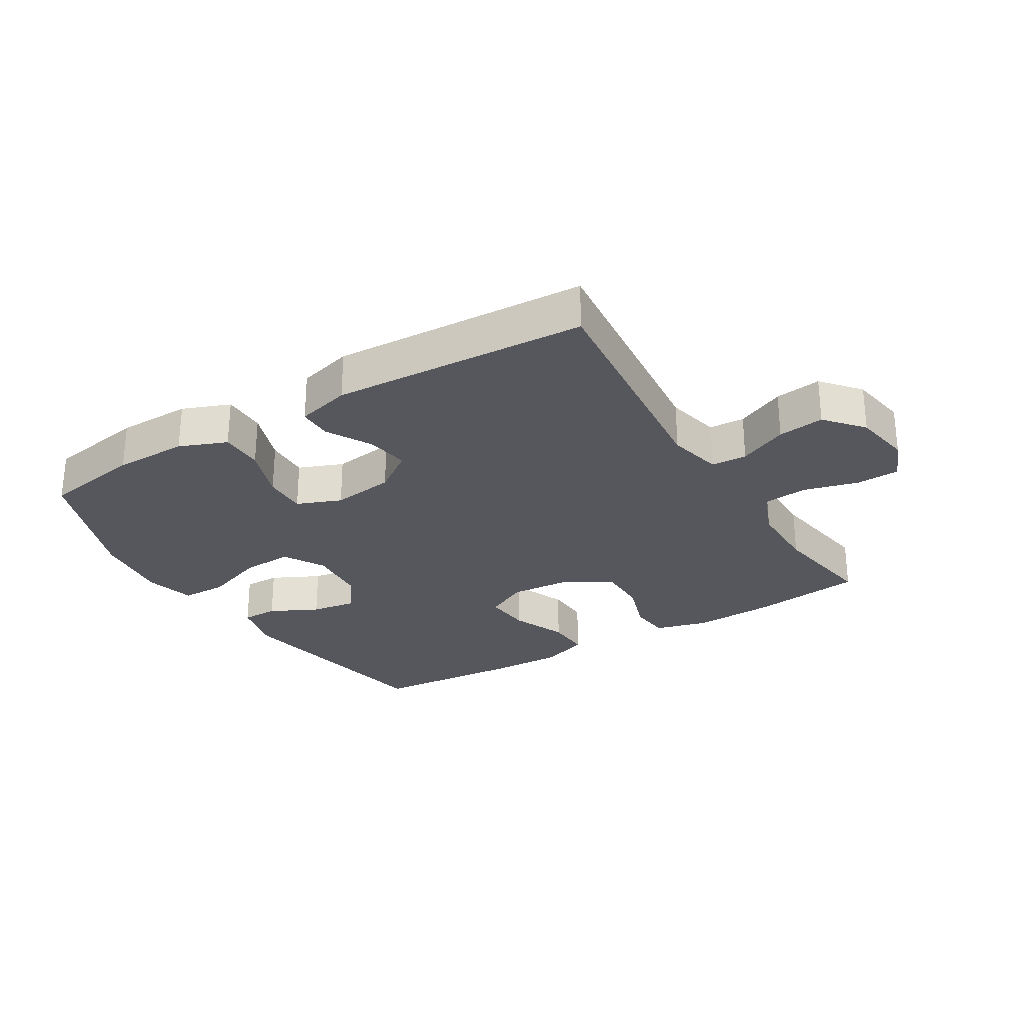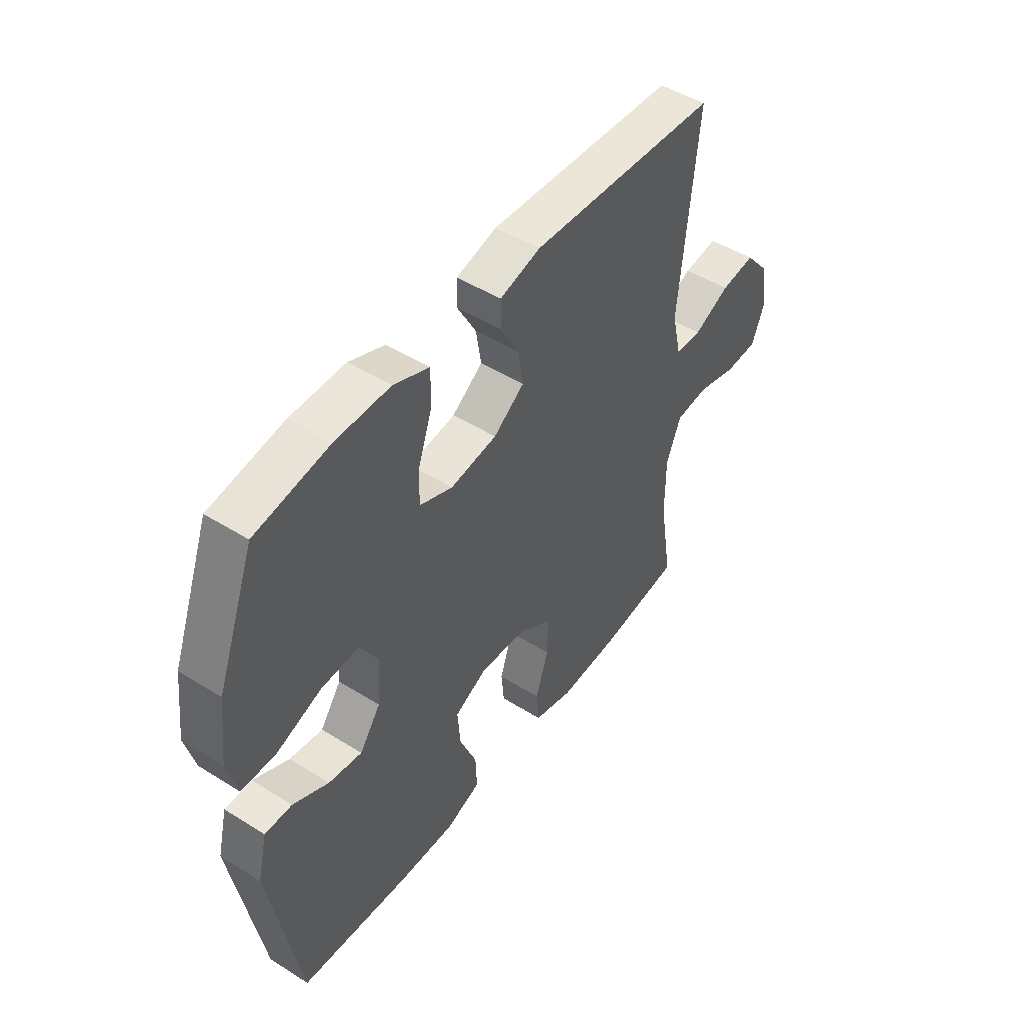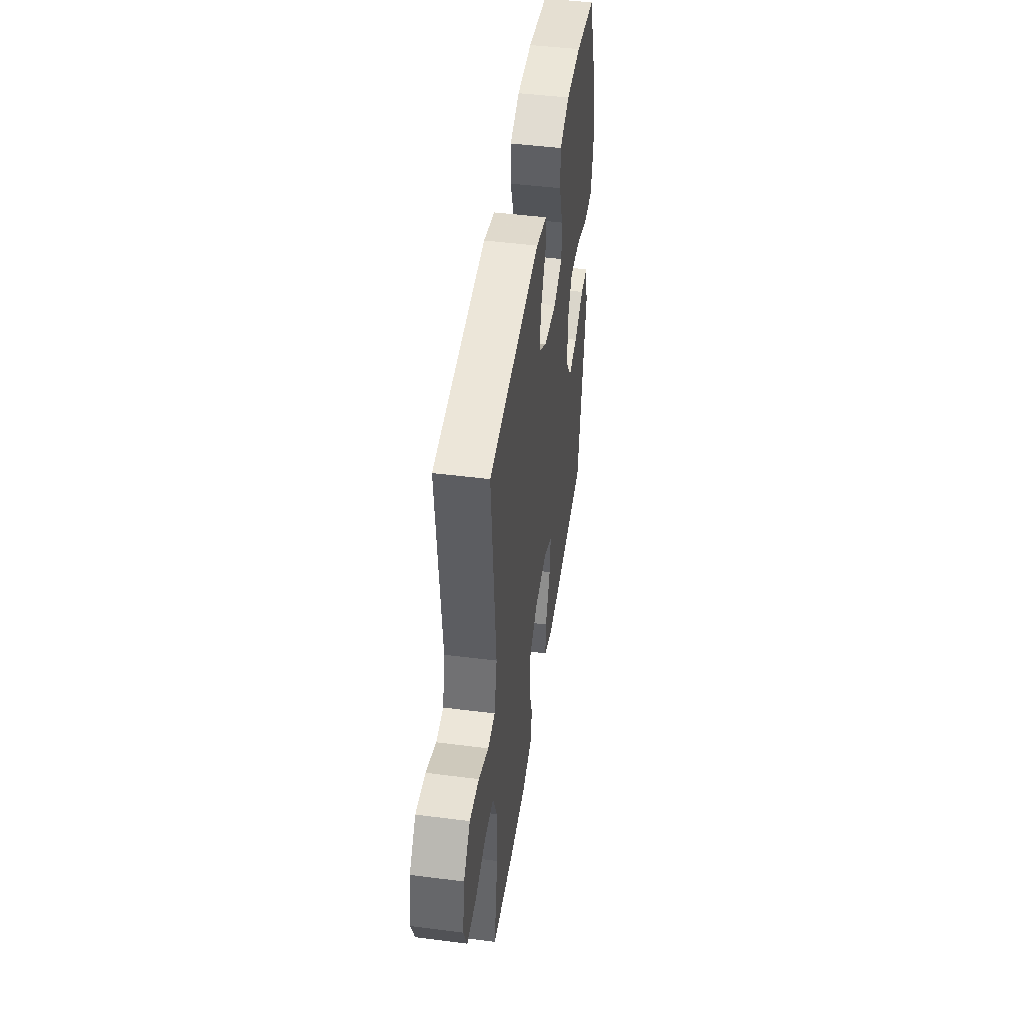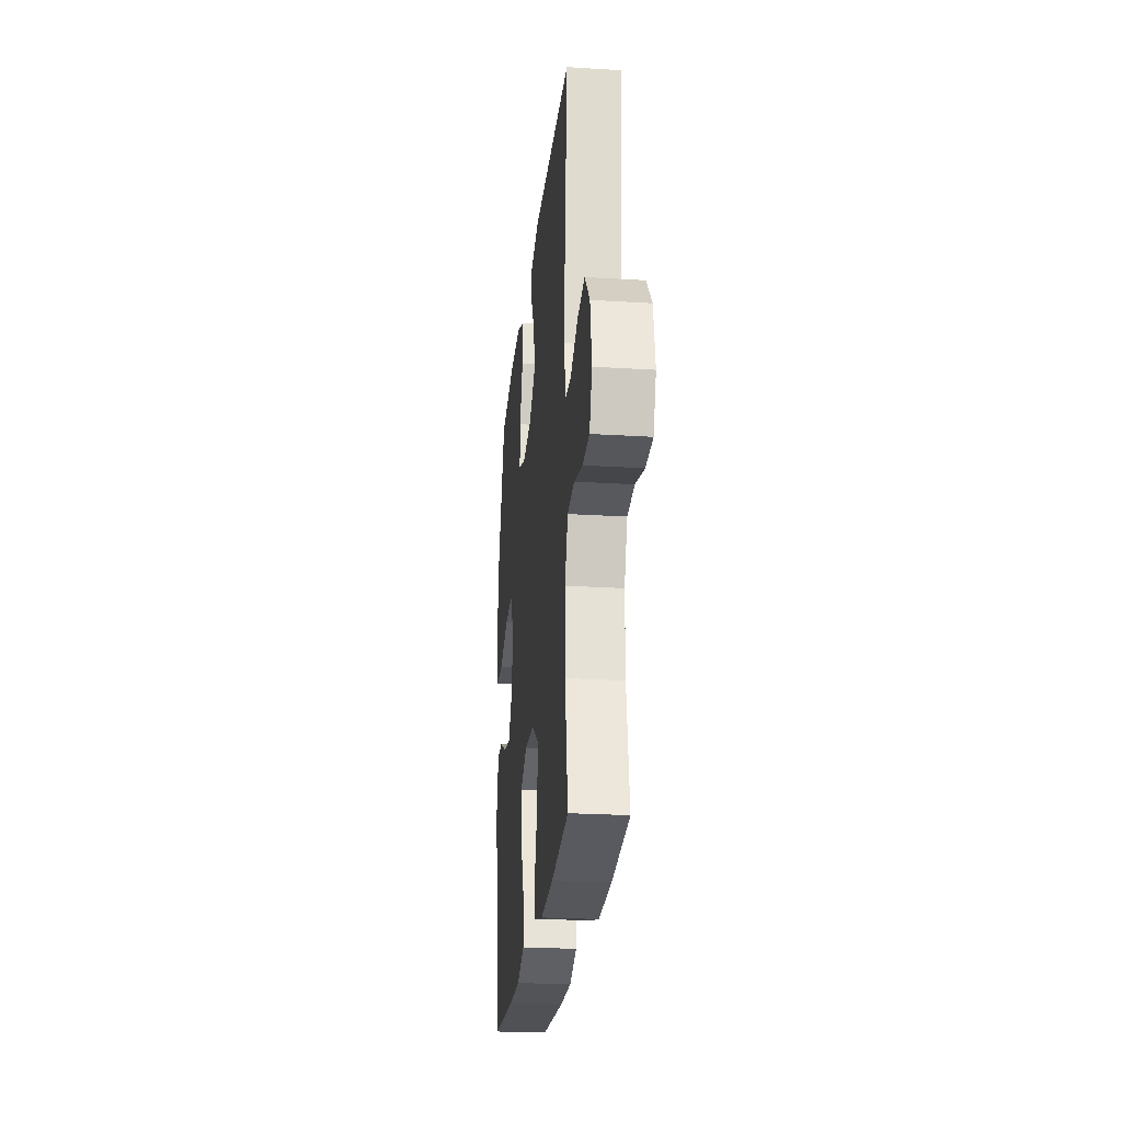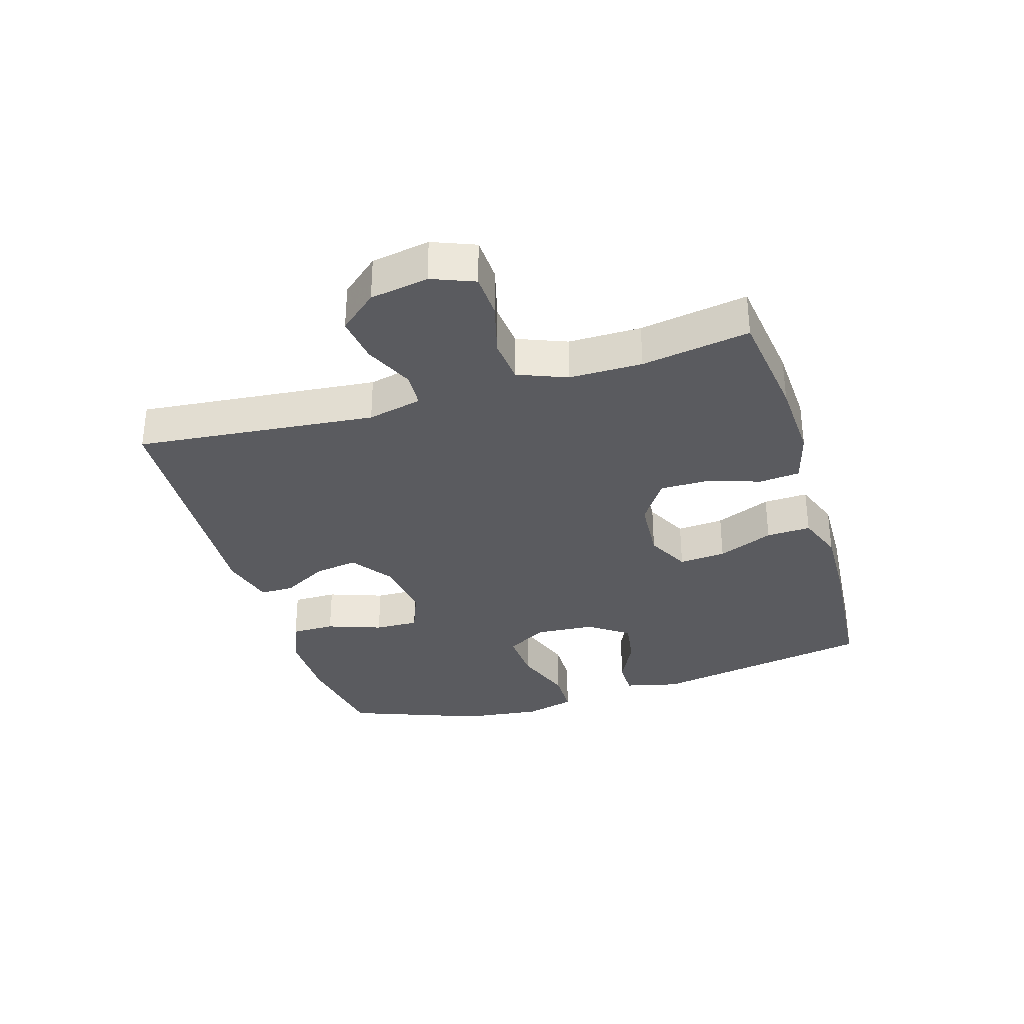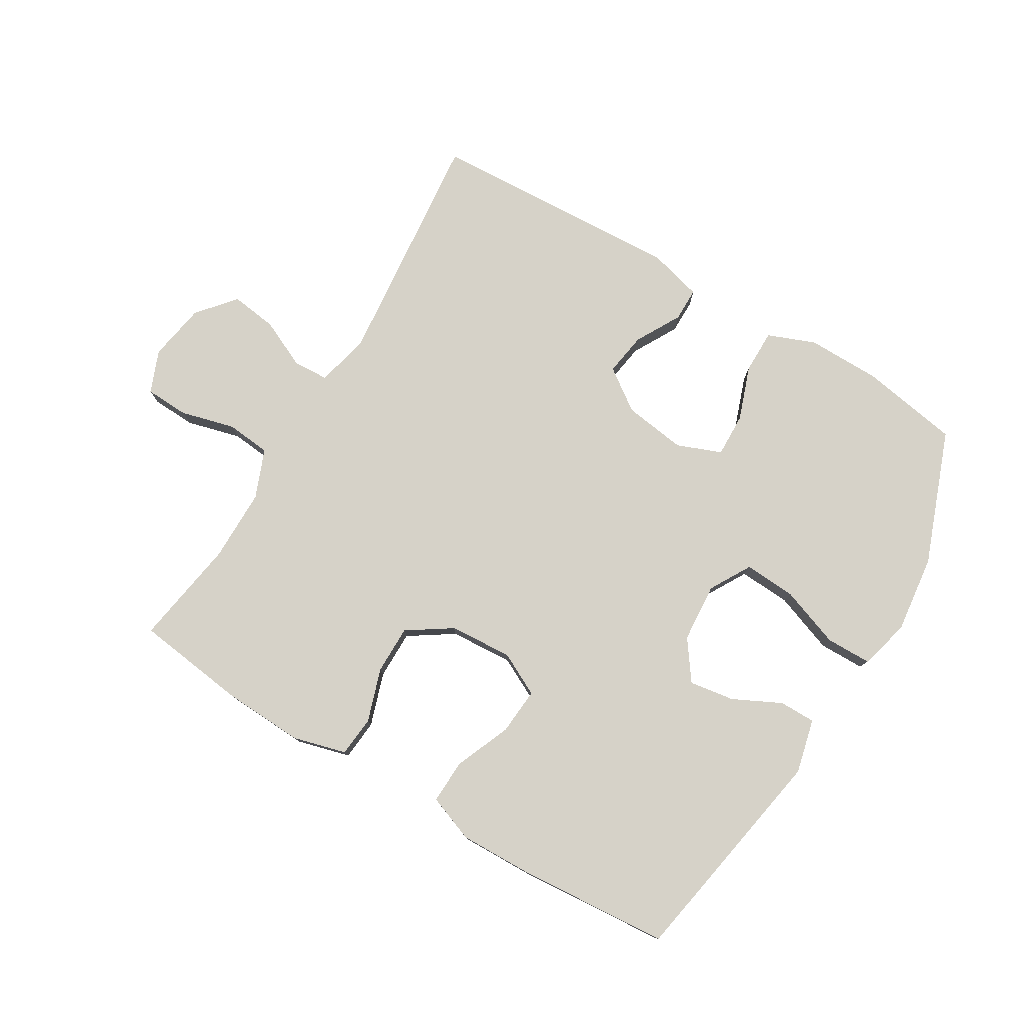
<metadata>
{"format":"obj","ext":"obj","renderer":"f3d","projection":"perspective","resolution":1024,"background":"white","views":[{"elev":-27.5,"azim":31.2,"up":"+Y"},{"elev":47.9,"azim":-54.9,"up":"+Z"},{"elev":46.6,"azim":98.3,"up":"+Z"},{"elev":-24.6,"azim":84.2,"up":"+Z"},{"elev":-33.0,"azim":106.9,"up":"+Y"},{"elev":78.4,"azim":-149.1,"up":"+Y"}]}
</metadata>
<code>
v 0.5 0.07 -0.5
v 0.322 0.07 -0.523
v 0.192 0.07 -0.529
v 0.107 0.07 -0.506
v 0.101 0.07 -0.441
v 0.129 0.07 -0.356
v 0.129 0.07 -0.278
v 0.058 0.07 -0.231
v -0.043 0.07 -0.224
v -0.112 0.07 -0.259
v -0.106 0.07 -0.334
v -0.069 0.07 -0.423
v -0.066 0.07 -0.494
v -0.141 0.07 -0.522
v -0.26 0.07 -0.519
v -0.5 0.07 -0.5
v -0.564 0.07 -0.142
v -0.543 0.07 -0.055
v -0.485 0.07 -0.055
v -0.408 0.07 -0.093
v -0.336 0.07 -0.104
v -0.291 0.07 -0.041
v -0.284 0.07 0.054
v -0.322 0.07 0.12
v -0.405 0.07 0.115
v -0.502 0.07 0.08
v -0.575 0.07 0.081
v -0.596 0.07 0.161
v -0.581 0.07 0.286
v -0.5 0.07 0.5
v -0.341 0.07 0.527
v -0.223 0.07 0.528
v -0.147 0.07 0.498
v -0.147 0.07 0.428
v -0.178 0.07 0.341
v -0.18 0.07 0.271
v -0.109 0.07 0.243
v -0.009 0.07 0.257
v 0.057 0.07 0.304
v 0.046 0.07 0.373
v 0.006 0.07 0.445
v 0.006 0.07 0.499
v 0.093 0.07 0.522
v 0.5 0.07 0.5
v 0.462 0.07 0.118
v 0.482 0.07 0.031
v 0.539 0.07 0.028
v 0.617 0.07 0.064
v 0.691 0.07 0.074
v 0.742 0.07 0.014
v 0.758 0.07 -0.079
v 0.731 0.07 -0.147
v 0.661 0.07 -0.15
v 0.574 0.07 -0.127
v 0.503 0.07 -0.134
v 0.472 0.07 -0.212
v 0.472 0.07 -0.328
v 0.5 0 -0.5
v 0.322 0 -0.523
v 0.192 0 -0.529
v 0.107 0 -0.506
v 0.101 0 -0.441
v 0.129 0 -0.356
v 0.129 0 -0.278
v 0.058 0 -0.231
v -0.043 0 -0.224
v -0.112 0 -0.259
v -0.106 0 -0.334
v -0.069 0 -0.423
v -0.066 0 -0.494
v -0.141 0 -0.522
v -0.26 0 -0.519
v -0.5 0 -0.5
v -0.564 0 -0.142
v -0.543 0 -0.055
v -0.485 0 -0.055
v -0.408 0 -0.093
v -0.336 0 -0.104
v -0.291 0 -0.041
v -0.284 0 0.054
v -0.322 0 0.12
v -0.405 0 0.115
v -0.502 0 0.08
v -0.575 0 0.081
v -0.596 0 0.161
v -0.581 0 0.286
v -0.5 0 0.5
v -0.341 0 0.527
v -0.223 0 0.528
v -0.147 0 0.498
v -0.147 0 0.428
v -0.178 0 0.341
v -0.18 0 0.271
v -0.109 0 0.243
v -0.009 0 0.257
v 0.057 0 0.304
v 0.046 0 0.373
v 0.006 0 0.445
v 0.006 0 0.499
v 0.093 0 0.522
v 0.5 0 0.5
v 0.462 0 0.118
v 0.482 0 0.031
v 0.539 0 0.028
v 0.617 0 0.064
v 0.691 0 0.074
v 0.742 0 0.014
v 0.758 0 -0.079
v 0.731 0 -0.147
v 0.661 0 -0.15
v 0.574 0 -0.127
v 0.503 0 -0.134
v 0.472 0 -0.212
v 0.472 0 -0.328
f 51 52 53 54
f 51 54 55
f 50 51 55
f 47 48 49 50
f 46 47 50 55
f 45 46 55 56
f 43 44 45
f 40 41 42 43
f 39 40 43 45
f 38 39 45 56
f 32 33 34 35
f 32 35 36
f 31 32 36
f 30 31 36
f 29 30 36
f 28 29 36 37
f 25 26 27 28
f 24 25 28 37
f 17 18 19 20
f 17 20 21
f 16 17 21
f 15 16 21 22
f 11 12 13 14
f 10 11 14 15
f 3 4 5 6
f 3 6 7
f 57 1 2 3
f 57 3 7
f 56 57 7 8
f 38 56 8 9
f 23 24 37 38
f 23 38 9 10
f 10 15 22 23
f 111 110 109 108
f 112 111 108
f 112 108 107
f 107 106 105 104
f 112 107 104 103
f 113 112 103 102
f 102 101 100
f 100 99 98 97
f 102 100 97 96
f 113 102 96 95
f 92 91 90 89
f 93 92 89
f 93 89 88
f 93 88 87
f 93 87 86
f 94 93 86 85
f 85 84 83 82
f 94 85 82 81
f 77 76 75 74
f 78 77 74
f 78 74 73
f 79 78 73 72
f 71 70 69 68
f 72 71 68 67
f 63 62 61 60
f 64 63 60
f 60 59 58 114
f 64 60 114
f 65 64 114 113
f 66 65 113 95
f 95 94 81 80
f 67 66 95 80
f 80 79 72 67
f 1 58 59 2
f 2 59 60 3
f 3 60 61 4
f 4 61 62 5
f 5 62 63 6
f 6 63 64 7
f 7 64 65 8
f 8 65 66 9
f 9 66 67 10
f 10 67 68 11
f 11 68 69 12
f 12 69 70 13
f 13 70 71 14
f 14 71 72 15
f 15 72 73 16
f 16 73 74 17
f 17 74 75 18
f 18 75 76 19
f 19 76 77 20
f 20 77 78 21
f 21 78 79 22
f 22 79 80 23
f 23 80 81 24
f 24 81 82 25
f 25 82 83 26
f 26 83 84 27
f 27 84 85 28
f 28 85 86 29
f 29 86 87 30
f 30 87 88 31
f 31 88 89 32
f 32 89 90 33
f 33 90 91 34
f 34 91 92 35
f 35 92 93 36
f 36 93 94 37
f 37 94 95 38
f 38 95 96 39
f 39 96 97 40
f 40 97 98 41
f 41 98 99 42
f 42 99 100 43
f 43 100 101 44
f 44 101 102 45
f 45 102 103 46
f 46 103 104 47
f 47 104 105 48
f 48 105 106 49
f 49 106 107 50
f 50 107 108 51
f 51 108 109 52
f 52 109 110 53
f 53 110 111 54
f 54 111 112 55
f 55 112 113 56
f 56 113 114 57
f 57 114 58 1

</code>
